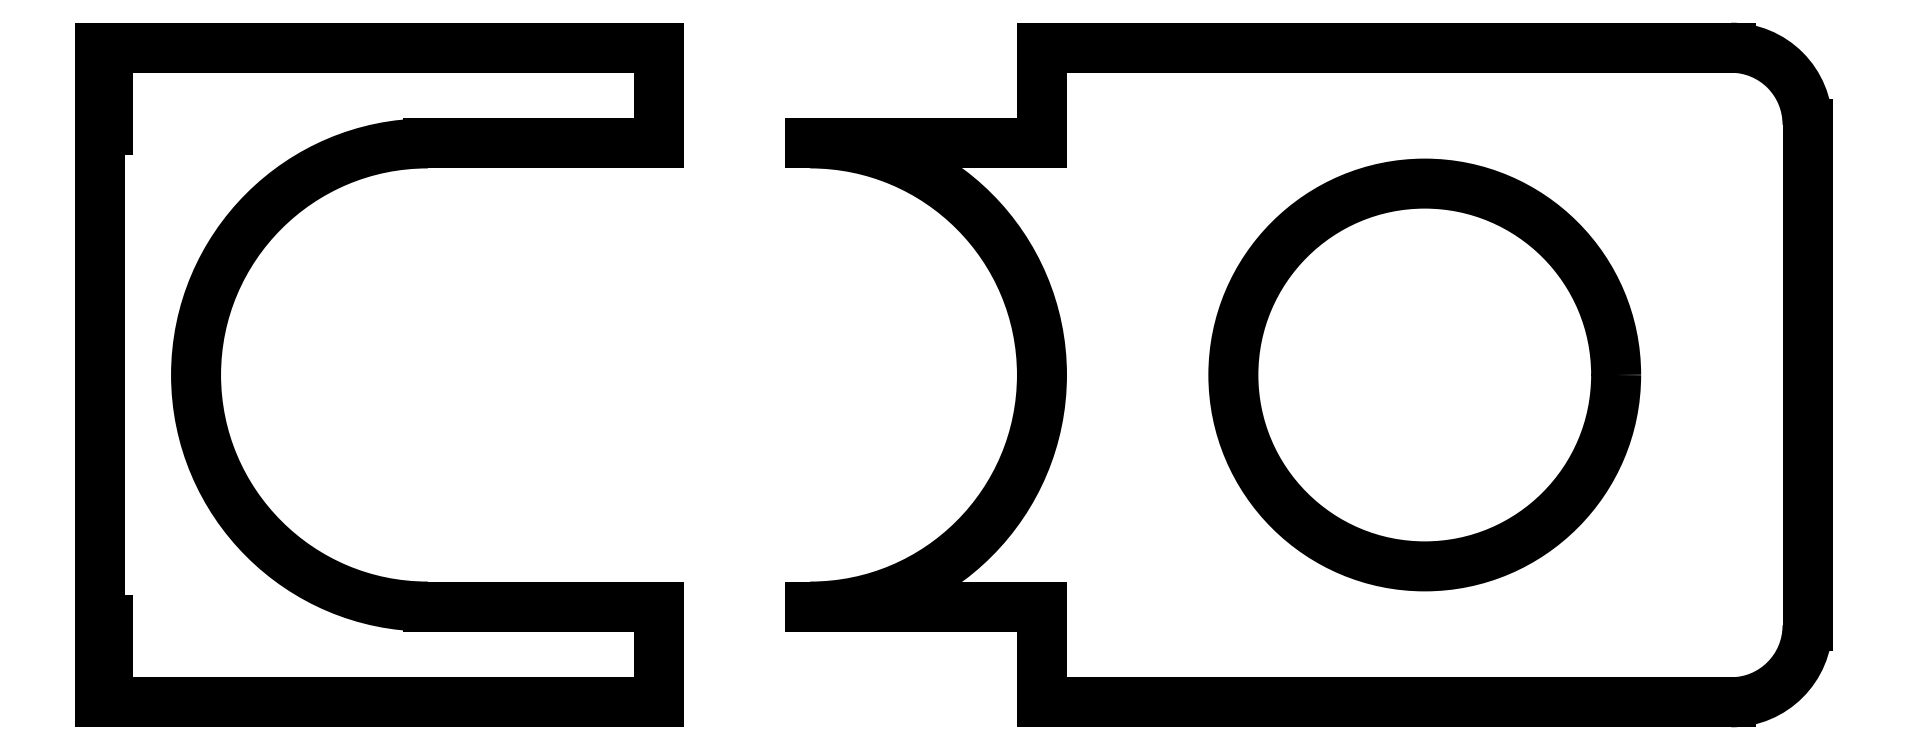
<metadata>
{"format":"dxf","ext":"dxf","renderer":"ezdxf+matplotlib","layout":"modelspace","background":"white","min_lineweight":24,"dpi":150}
</metadata>
<code>
0
SECTION
2
ENTITIES
0
LINE
8
Sketch
10
50
20
85.5
30
0
11
50
21
73
31
0
0
LINE
8
Sketch
10
50
20
73
30
0
11
19.75
21
73
31
0
0
ARC
8
Sketch
10
19.75
20
42.75
30
0
40
30.25
50
-90
51
90
0
LINE
8
Sketch
10
50
20
12.5
30
0
11
19.75
21
12.5
31
0
0
LINE
8
Sketch
10
50
20
6.798e-15
30
0
11
50
21
12.5
31
0
0
LINE
8
Sketch
10
140
20
5.329e-15
30
0
11
50
21
6.798e-15
31
0
0
ARC
8
Sketch
10
140
20
10
30
0
40
10
50
-90
51
-1.018e-14
0
LINE
8
Sketch
10
150
20
75.5
30
0
11
150
21
10
31
0
0
ARC
8
Sketch
10
140
20
75.5
30
0
40
10
50
-8.142e-14
51
90
0
LINE
8
Sketch
10
50
20
85.5
30
0
11
140
21
85.5
31
0
0
LINE
8
Sketch
10
-30.25
20
73
30
0
11
-9.307e-05
21
73
31
0
0
LINE
8
Sketch
10
-9.307e-05
20
73
30
0
11
-9.307e-05
21
85.5
31
0
0
LINE
8
Sketch
10
-9.307e-05
20
85.5
30
0
11
-60.5
21
85.5
31
0
0
LINE
8
Sketch
10
-60.5
20
85.5
30
0
11
-73
21
85.5
31
0
0
LINE
8
Sketch
10
-73
20
85.5
30
0
11
-73
21
83.75
31
0
0
LINE
8
Sketch
10
-73
20
83.75
30
0
11
-72
21
83.75
31
0
0
LINE
8
Sketch
10
-72
20
83.75
30
0
11
-72
21
82
31
0
0
LINE
8
Sketch
10
-72
20
82
30
0
11
-73
21
82
31
0
0
LINE
8
Sketch
10
-73
20
82
30
0
11
-73
21
76.5
31
0
0
LINE
8
Sketch
10
-73
20
76.5
30
0
11
-72
21
76.5
31
0
0
LINE
8
Sketch
10
-72
20
76.5
30
0
11
-72
21
74.75
31
0
0
LINE
8
Sketch
10
-72
20
74.75
30
0
11
-73
21
74.75
31
0
0
LINE
8
Sketch
10
-73
20
74.75
30
0
11
-73
21
42.75
31
0
0
LINE
8
Sketch
10
-73
20
42.75
30
0
11
-73
21
10.75
31
0
0
LINE
8
Sketch
10
-73
20
10.75
30
0
11
-72
21
10.75
31
0
0
LINE
8
Sketch
10
-72
20
10.75
30
0
11
-72
21
9
31
0
0
LINE
8
Sketch
10
-72
20
9
30
0
11
-73
21
9
31
0
0
LINE
8
Sketch
10
-73
20
9
30
0
11
-73
21
3.5
31
0
0
LINE
8
Sketch
10
-73
20
3.5
30
0
11
-72
21
3.5
31
0
0
LINE
8
Sketch
10
-72
20
3.5
30
0
11
-72
21
1.75
31
0
0
LINE
8
Sketch
10
-72
20
1.75
30
0
11
-73
21
1.75
31
0
0
LINE
8
Sketch
10
-73
20
1.75
30
0
11
-73
21
0
31
0
0
LINE
8
Sketch
10
-73
20
0
30
0
11
-60.5
21
0
31
0
0
LINE
8
Sketch
10
-60.5
20
0
30
0
11
0
21
0
31
0
0
LINE
8
Sketch
10
0
20
0
30
0
11
0
21
12.5
31
0
0
LINE
8
Sketch
10
0
20
12.5
30
0
11
-30.25
21
12.5
31
0
0
ARC
8
Sketch
10
-30.25
20
42.75
30
0
40
30.25
50
90
51
-90
0
CIRCLE
8
Sketch
10
100
20
42.75
40
25
0
ENDSEC
0
EOF

</code>
